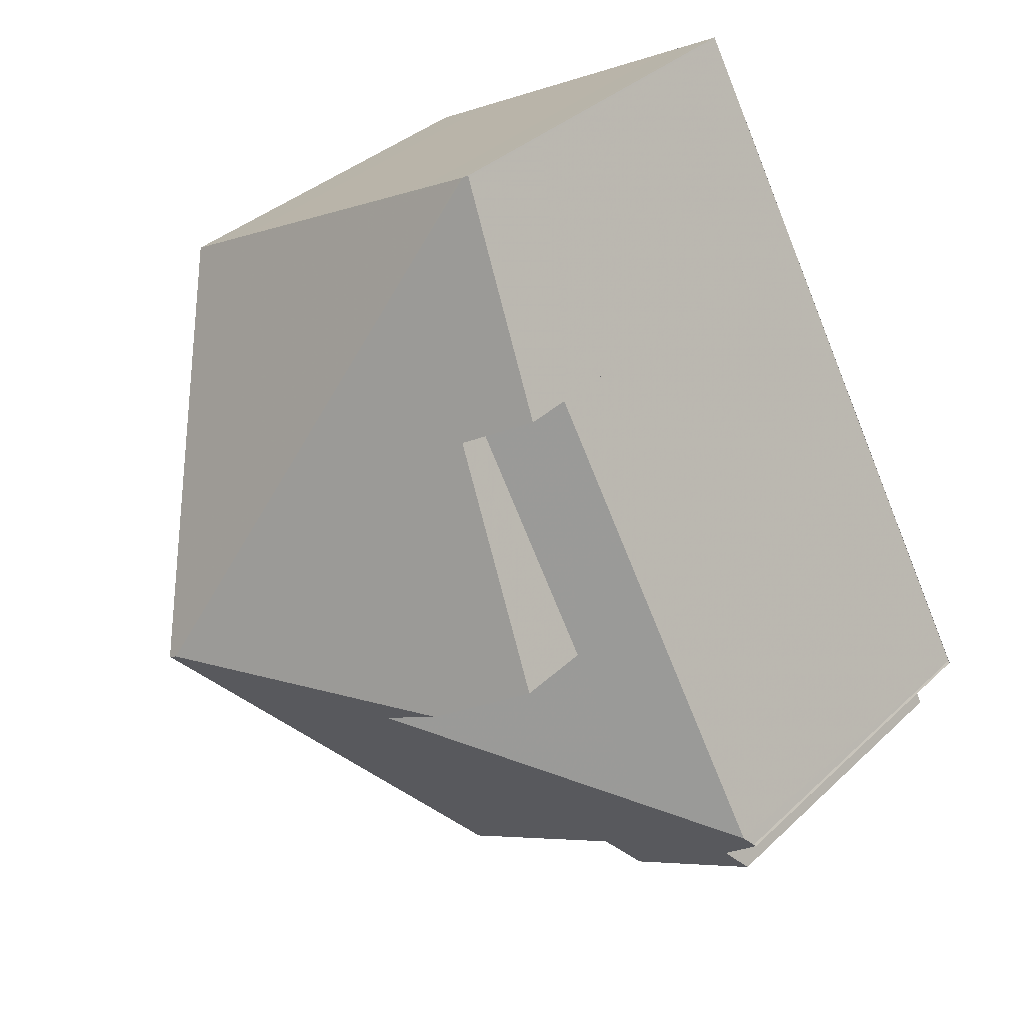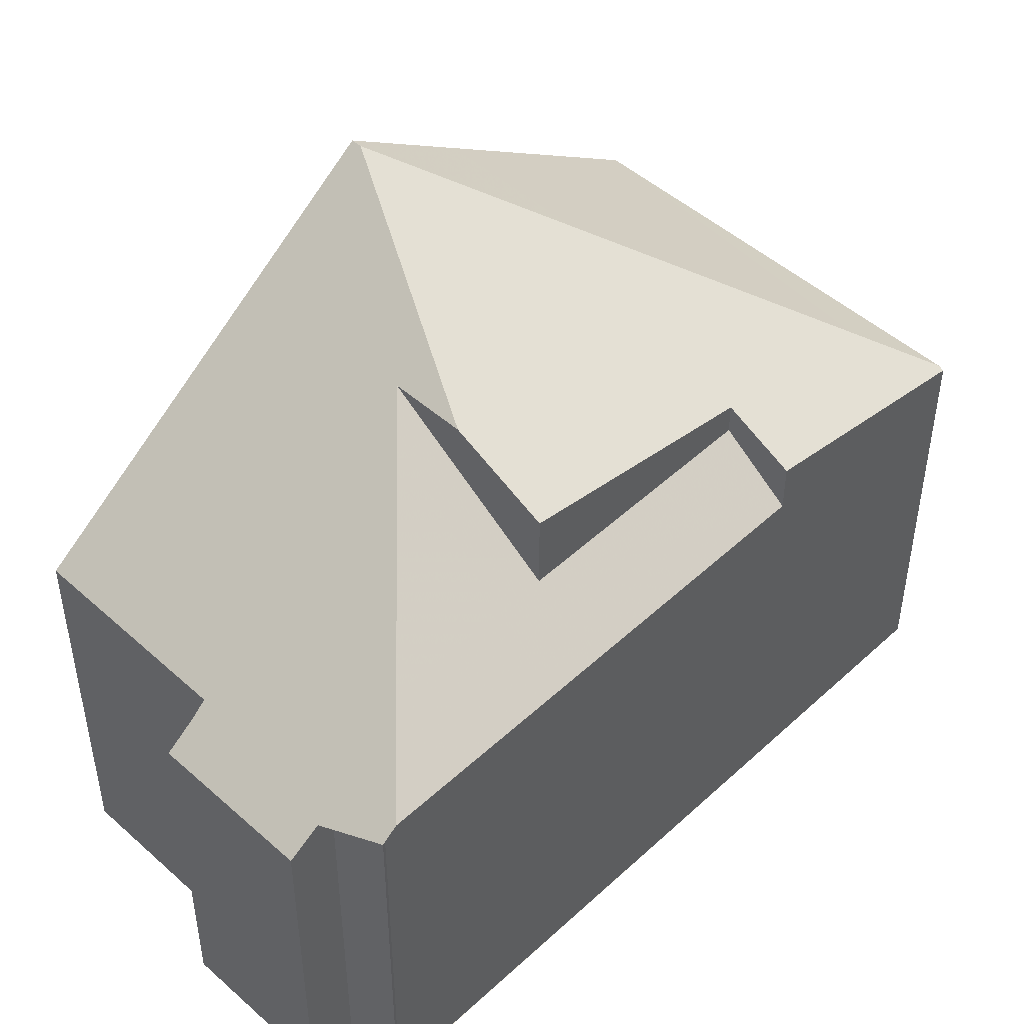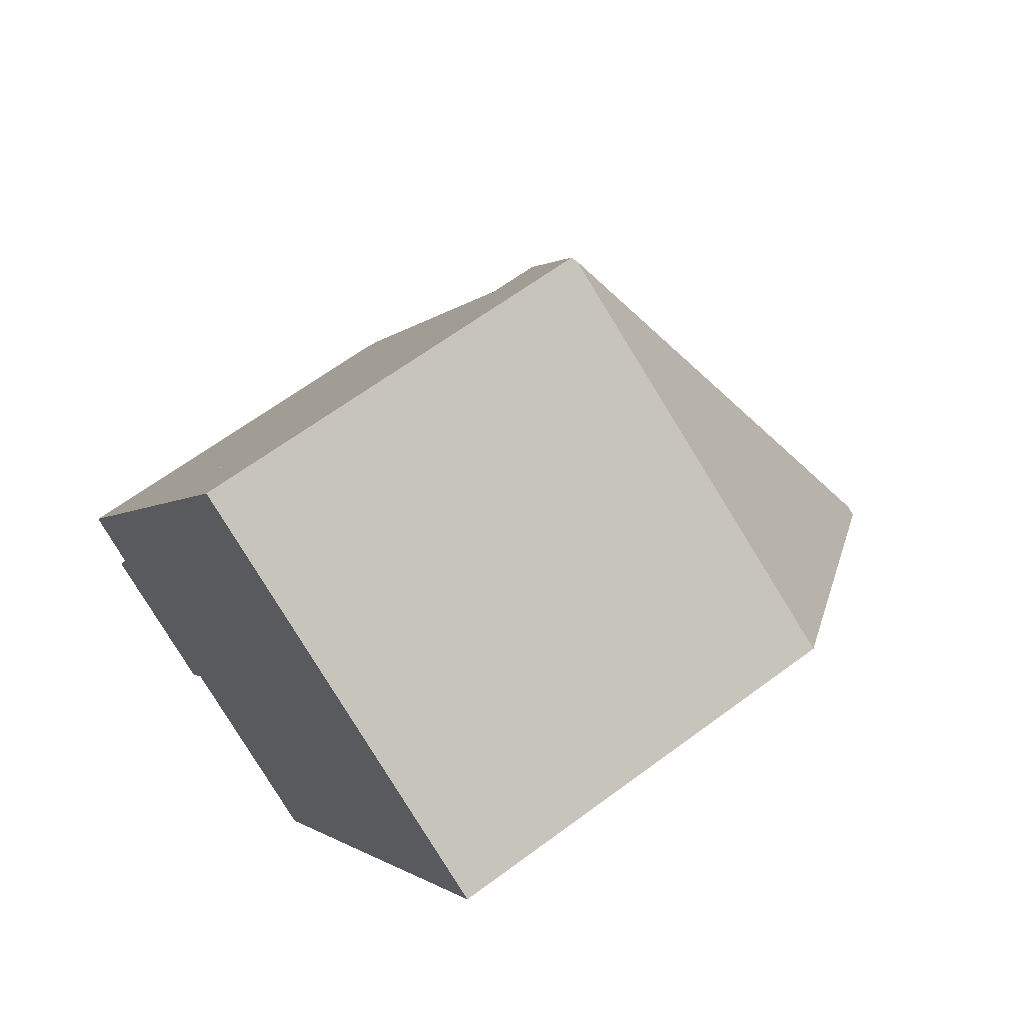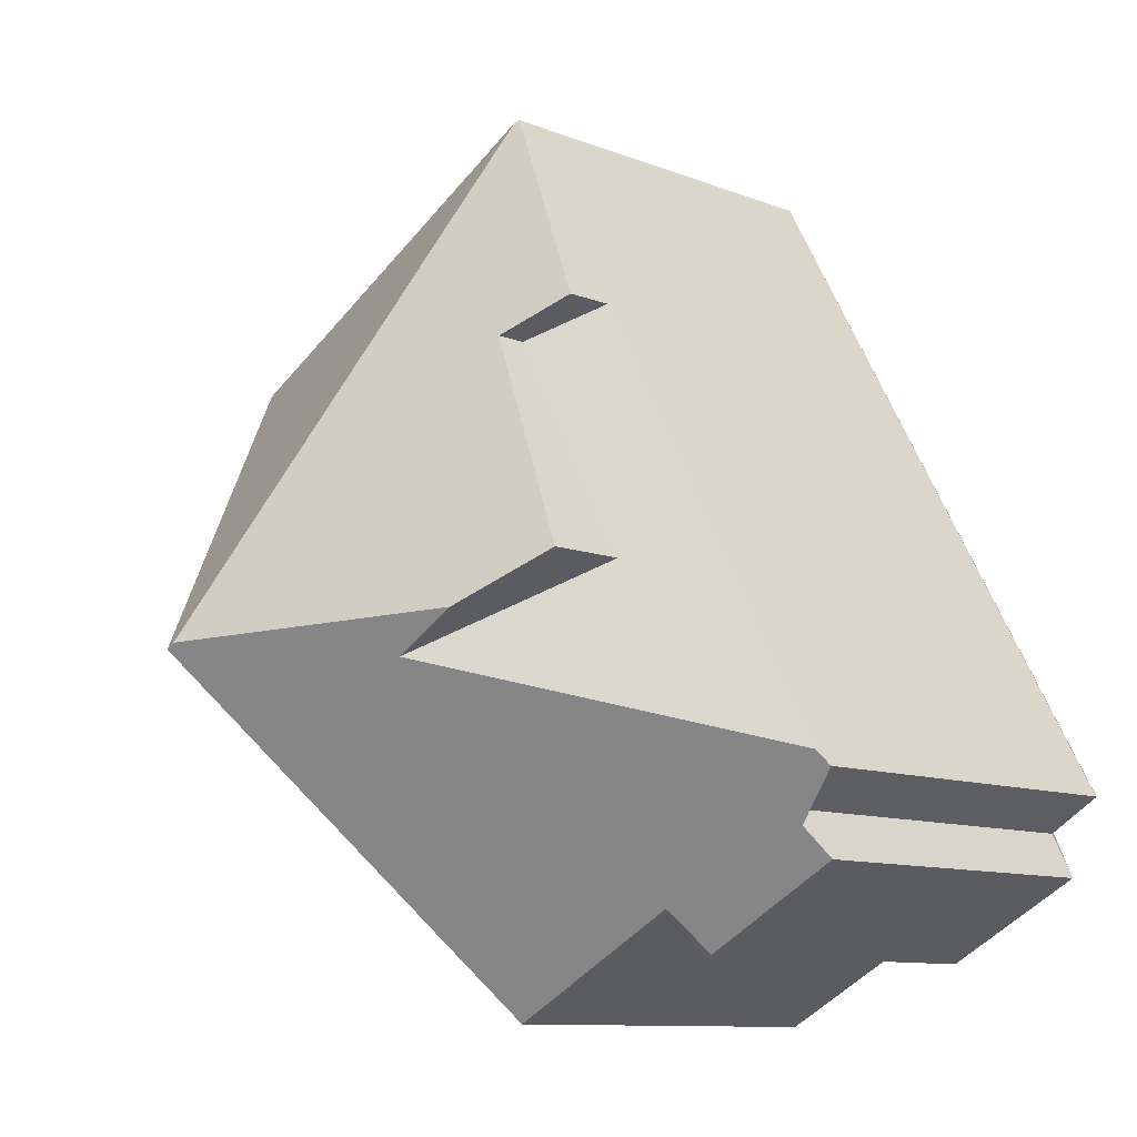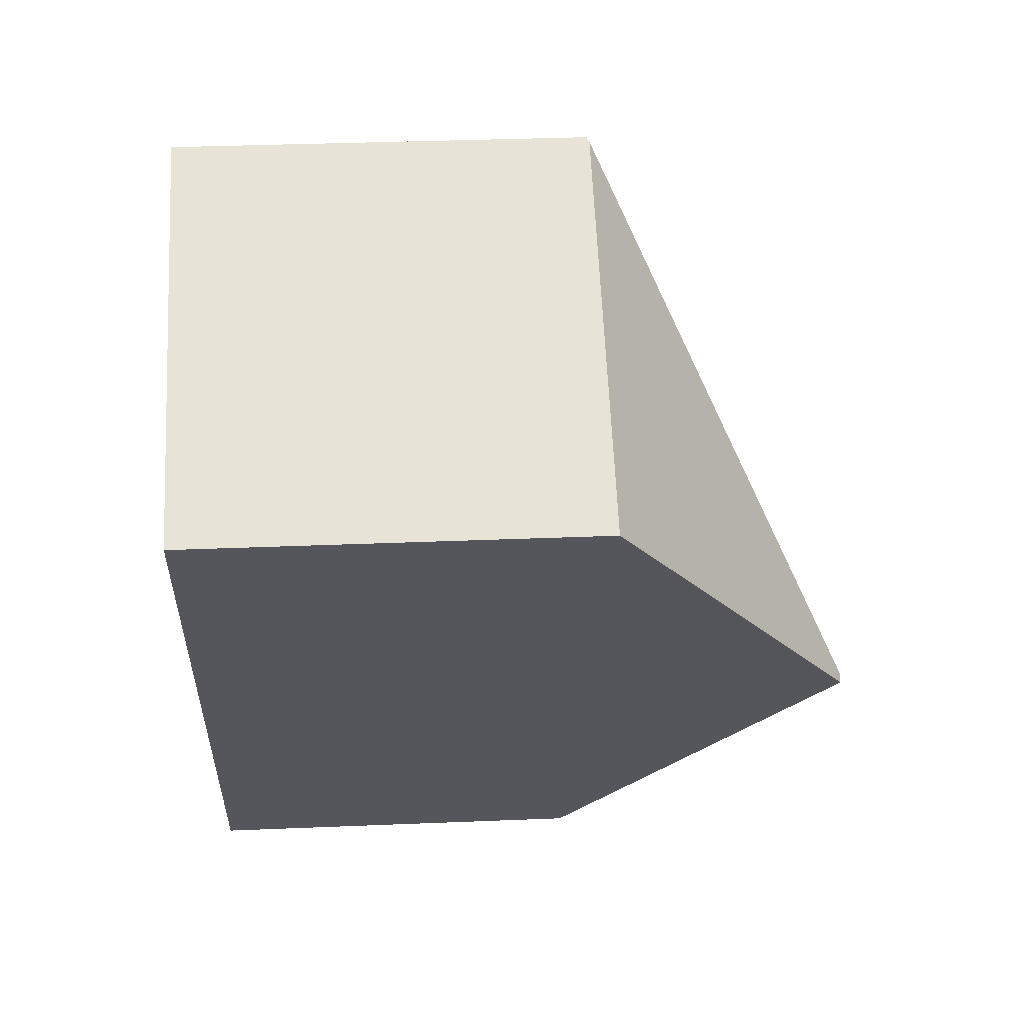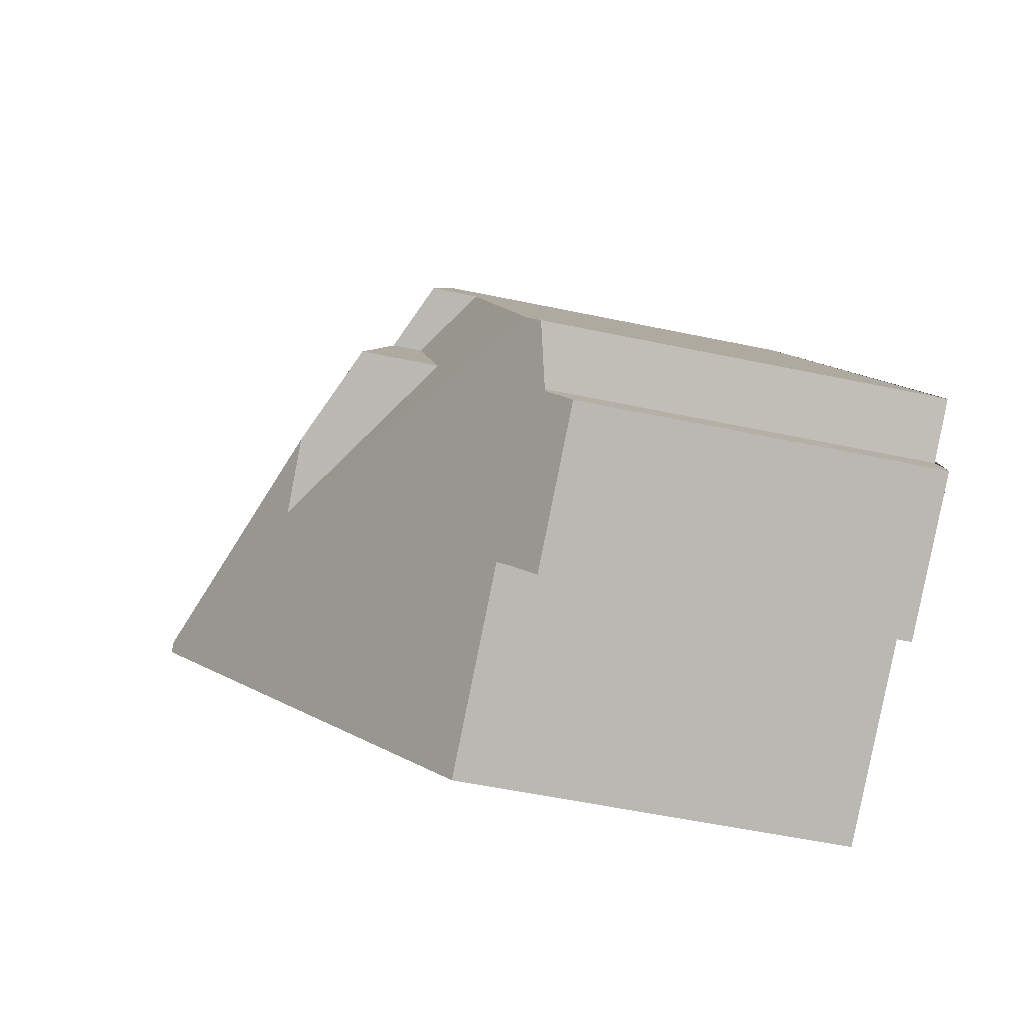
<metadata>
{"format":"obj","ext":"obj","renderer":"f3d","projection":"perspective","resolution":1024,"background":"white","views":[{"elev":35.6,"azim":39.3,"up":"+Y"},{"elev":49.0,"azim":73.4,"up":"+Z"},{"elev":64.1,"azim":-126.9,"up":"+Y"},{"elev":-10.4,"azim":45.5,"up":"+Y"},{"elev":34.2,"azim":-93.2,"up":"+Y"},{"elev":-54.2,"azim":77.3,"up":"+Y"}]}
</metadata>
<code>
v -1592 -2146 5.555
v -1587 -2155 5.359
v -1587 -2155 5.332
v -1588 -2155 5.306
v -1587 -2156 4.843
v -1589 -2157 4.852
v -1590 -2156 5.301
v -1592 -2158 5.321
v -1597 -2148 5.593
v -1595 -2153 9.094
v -1592 -2146 5.589
v -1593 -2153 8.618
v -1592 -2146 5.872
v -1593 -2147 6.141
v -1592 -2147 6.18
v -1592 -2146 5.589
v -1590 -2148 6.164
v -1595 -2153 9.094
v -1595 -2153 9.094
v -1593 -2153 8.618
v -1587 -2154 5.489
v -1588 -2154 6.175
v -1588 -2156 4.843
v -1588 -2155 5.148
v -1590 -2156 5.147
v -1588 -2155 5.148
v -1595 -2153 9.094
v -1592 -2157 5.321
v -1592 -2153 7.86
v -1594 -2154 7.858
v -1594 -2154 7.858
v -1595 -2153 9.094
v -1591 -2153 7.86
v -1595 -2153 9.094
v -1587 -2154 5.489
v -1592 -2146 5.872
v -1590 -2148 5.493
v -1592 -2146 5.589
v -1592 -2153 7.86
v -1591 -2149 6.178
v -1590 -2152 7.249
v -1590 -2152 6.176
v -1588 -2154 6.175
v -1593 -2147 6.141
v -1591 -2149 6.602
v -1593 -2146 5.59
v -1592 -2146 5.611
v -1592 -2146 5.561
v -1592 -2146 5.611
v -1592 -2146 5.611
v -1593 -2146 5.607
v -1596 -2148 5.593
v -1591 -2149 6.602
v -1593 -2150 7.357
v -1594 -2150 7.865
v -1591 -2149 6.602
v -1591 -2149 6.178
v -1591 -2149 6.178
v -1594 -2150 7.865
v -1590 -2148 6.164
v -1596 -2151 7.85
v -1590 -2148 5.493
v -1587 -2155 5.332
v -1587 -2155 5.344
v -1595 -2153 9.094
v -1596 -2151 7.85
v -1597 -2148 5.593
v -1591 -2153 7.86
v -1591 -2153 7.86
v -1592 -2153 7.86
v -1590 -2152 7.249
v -1590 -2152 7.249
v -1590 -2152 6.176
v -1590 -2152 6.176
v -1589 -2151 5.491
v -1592 -2146 5.561
v -1592 -2146 5.555
v -1592 -2146 -8.882e-16
v -1592 -2146 0
v -1587 -2155 5.344
v -1587 -2155 5.359
v -1587 -2155 0
v -1587 -2155 -8.882e-16
v -1587 -2155 5.332
v -1587 -2155 5.332
v -1587 -2155 0
v -1587 -2155 0
v -1588 -2155 5.148
v -1588 -2155 5.306
v -1588 -2155 8.882e-16
v -1588 -2155 0
v -1588 -2156 4.843
v -1587 -2156 4.843
v -1587 -2156 0
v -1588 -2156 0
v -1590 -2156 5.147
v -1589 -2157 4.852
v -1589 -2157 0
v -1590 -2156 0
v -1592 -2157 5.321
v -1590 -2156 5.301
v -1590 -2156 0
v -1592 -2157 8.882e-16
v -1594 -2154 7.858
v -1592 -2158 5.321
v -1592 -2158 0
v -1594 -2154 0
v -1597 -2148 5.593
v -1597 -2148 5.593
v -1597 -2148 0
v -1597 -2148 0
v -1592 -2146 5.555
v -1592 -2146 5.589
v -1592 -2146 0
v -1592 -2146 -8.882e-16
v -1587 -2155 5.359
v -1587 -2154 5.489
v -1587 -2154 0
v -1587 -2155 0
v -1589 -2157 4.852
v -1588 -2156 4.843
v -1588 -2156 0
v -1589 -2157 0
v -1590 -2156 5.301
v -1590 -2156 5.147
v -1590 -2156 0
v -1590 -2156 0
v -1587 -2156 4.843
v -1588 -2155 5.148
v -1588 -2155 0
v -1587 -2156 0
v -1592 -2158 5.321
v -1592 -2157 5.321
v -1592 -2157 8.882e-16
v -1592 -2158 0
v -1595 -2153 9.094
v -1594 -2154 7.858
v -1594 -2154 0
v -1595 -2153 0
v -1596 -2151 7.85
v -1595 -2153 9.094
v -1595 -2153 0
v -1596 -2151 -8.882e-16
v -1592 -2146 5.589
v -1592 -2146 5.589
v -1592 -2146 0
v -1592 -2146 0
v -1592 -2146 5.589
v -1593 -2146 5.59
v -1593 -2146 0
v -1592 -2146 0
v -1590 -2148 6.164
v -1592 -2146 5.561
v -1592 -2146 0
v -1590 -2148 0
v -1593 -2146 5.59
v -1596 -2148 5.593
v -1596 -2148 -8.882e-16
v -1593 -2146 0
v -1597 -2148 5.593
v -1596 -2151 7.85
v -1596 -2151 -8.882e-16
v -1597 -2148 0
v -1589 -2151 5.491
v -1590 -2148 5.493
v -1590 -2148 -8.882e-16
v -1589 -2151 0
v -1588 -2155 5.306
v -1587 -2155 5.332
v -1587 -2155 0
v -1588 -2155 8.882e-16
v -1587 -2155 5.332
v -1587 -2155 5.344
v -1587 -2155 -8.882e-16
v -1587 -2155 0
v -1596 -2148 5.593
v -1597 -2148 5.593
v -1597 -2148 0
v -1596 -2148 -8.882e-16
v -1587 -2154 5.489
v -1589 -2151 5.491
v -1589 -2151 0
v -1587 -2154 0
v -1597 -2148 0
v -1592 -2146 0
v -1587 -2155 0
v -1587 -2155 0
v -1588 -2155 0
v -1587 -2156 0
v -1589 -2157 0
v -1590 -2156 0
v -1592 -2158 0
f 64 3 63
f 54 15 53
f 55 14 15 54
f 14 13 15
f 47 11 1 48
f 50 38 16 49
f 42 39 33 41
f 29 20 69
f 31 18 27 30
f 24 23 6 25
f 26 5 23 24
f 30 27 19 20 29
f 29 22 24 25 7 28 30
f 30 28 8 31
f 45 17 37 40
f 52 46 51
f 51 46 38 50
f 53 15 13 47 48 60
f 49 36 50
f 67 52 51 44 59 66
f 50 36 44 51
f 54 12 10 55
f 73 43 70
f 66 59 32 65
f 75 35 43 73
f 63 4 26 24 22 21 2 64
f 66 61 9 67
f 65 34 61 66
f 68 12 54 53 71
f 74 58 56 72
f 73 57 62 75
f 77 78 79 76
f 81 82 83 80
f 85 86 87 84
f 89 90 91 88
f 93 94 95 92
f 97 98 99 96
f 101 102 103 100
f 105 106 107 104
f 109 110 111 108
f 113 114 115 112
f 117 118 119 116
f 121 122 123 120
f 125 126 127 124
f 129 130 131 128
f 133 134 135 132
f 137 138 139 136
f 141 142 143 140
f 145 146 147 144
f 149 150 151 148
f 153 154 155 152
f 157 158 159 156
f 161 162 163 160
f 165 166 167 164
f 169 170 171 168
f 173 174 175 172
f 177 178 179 176
f 181 182 183 180
f 185 186 187 188 189 190 191 192 184

</code>
